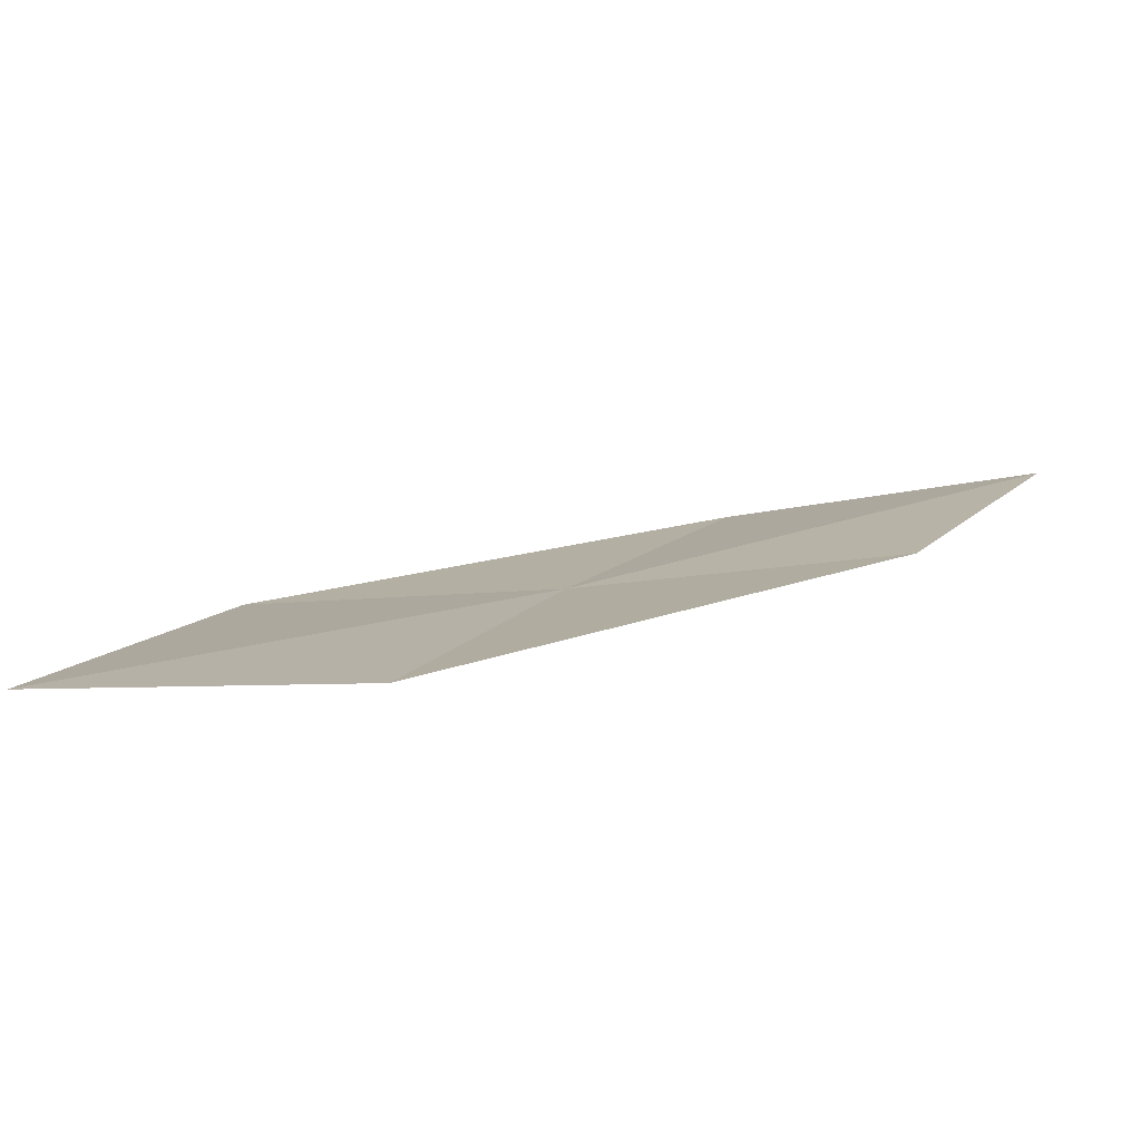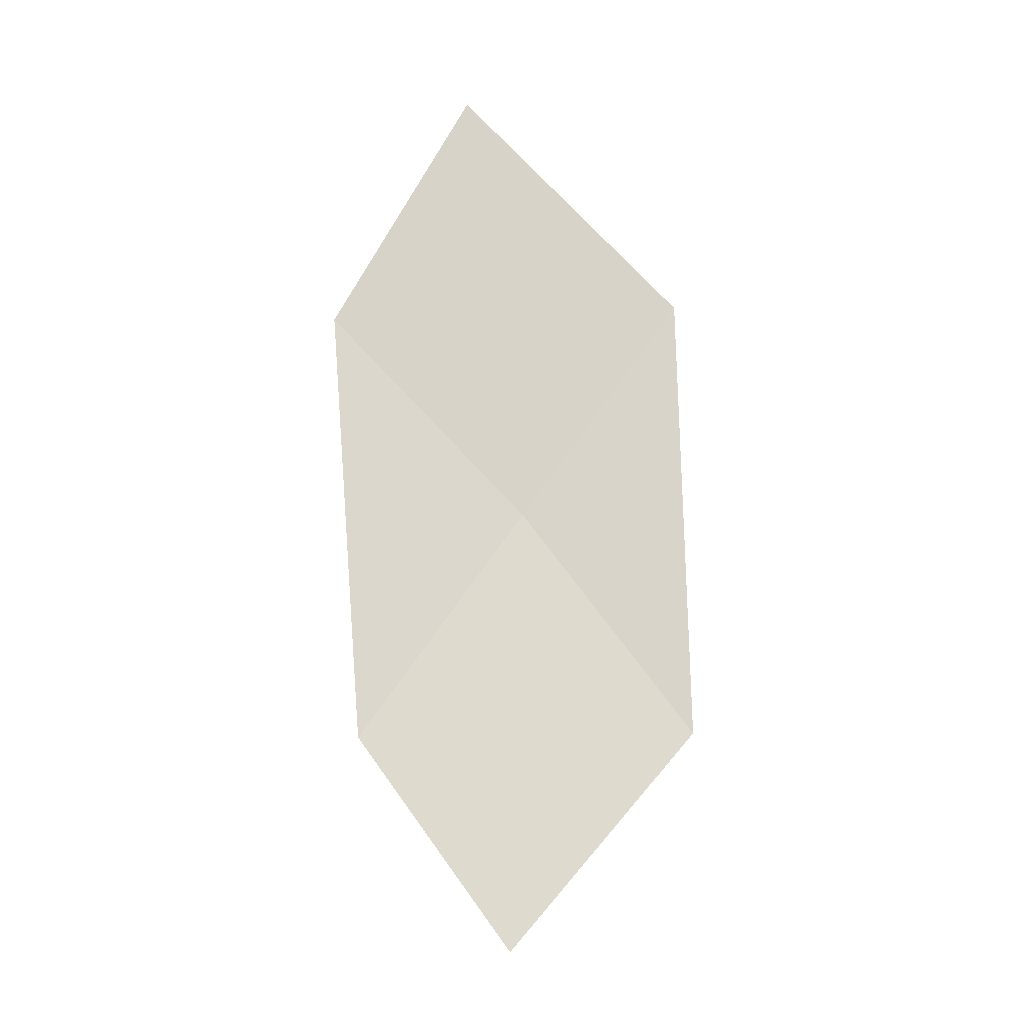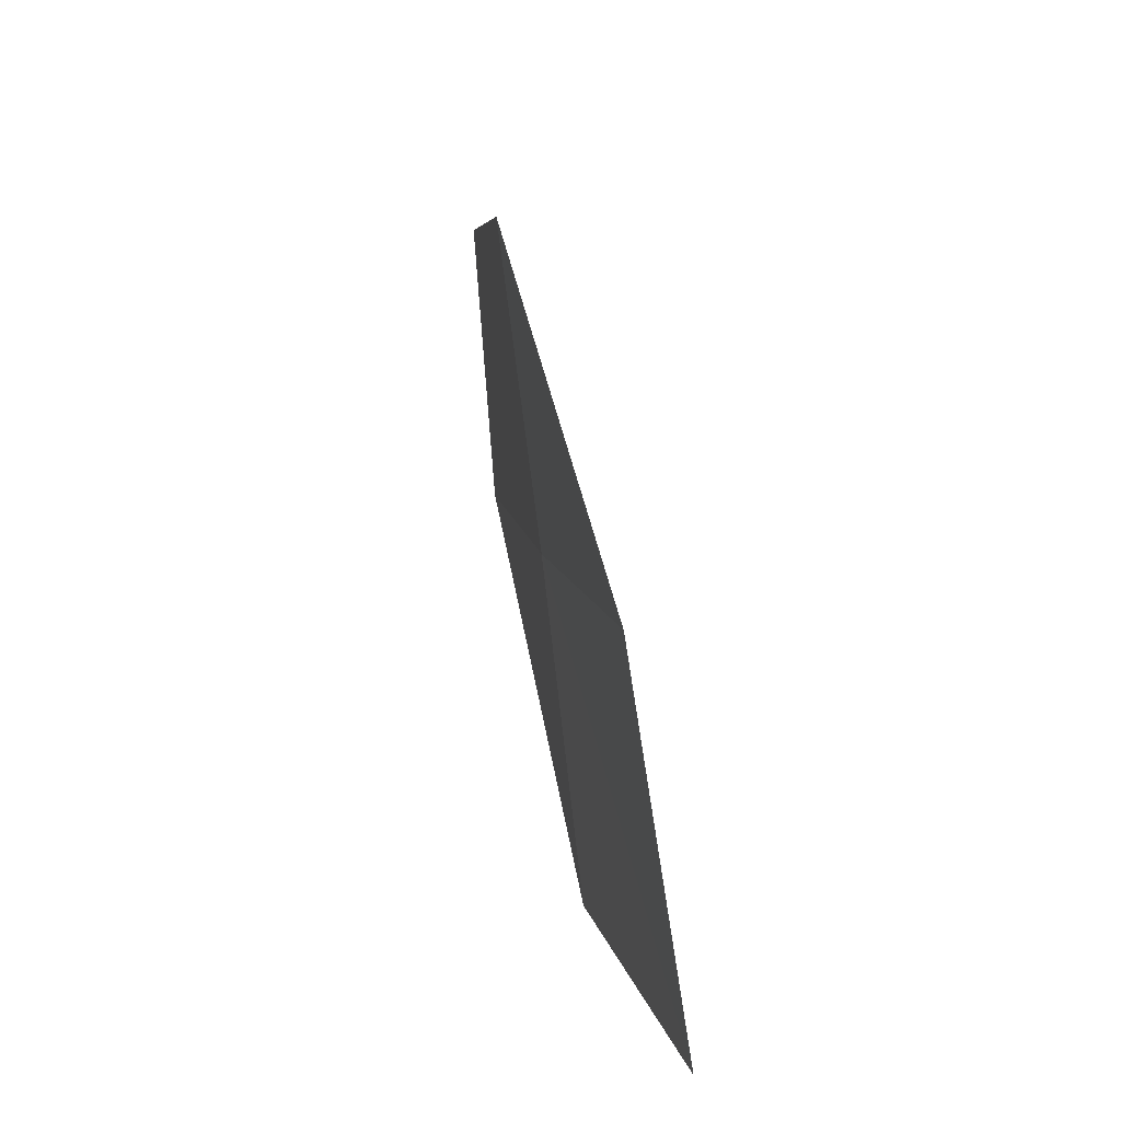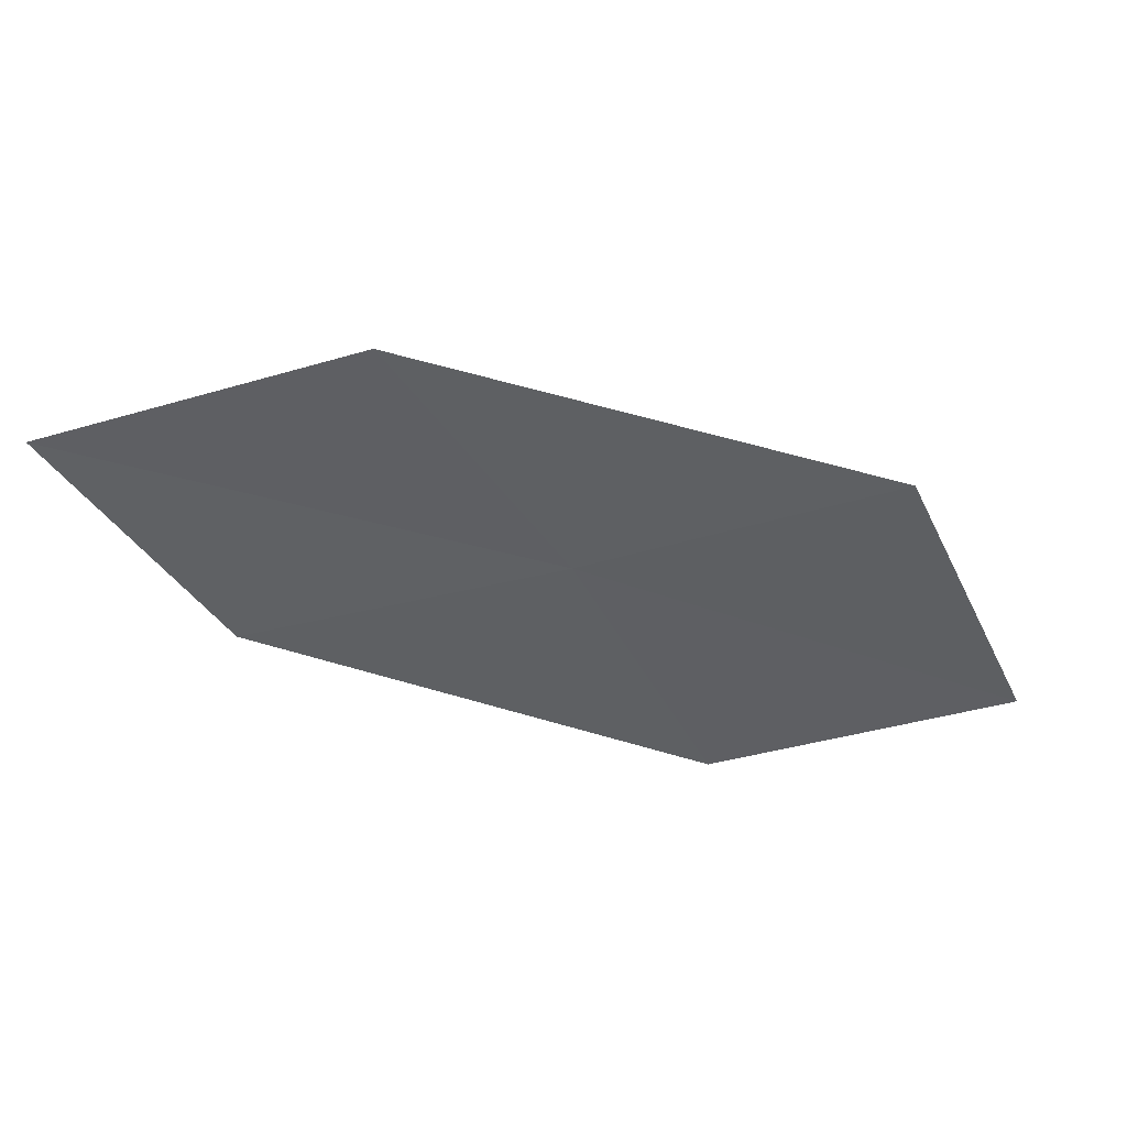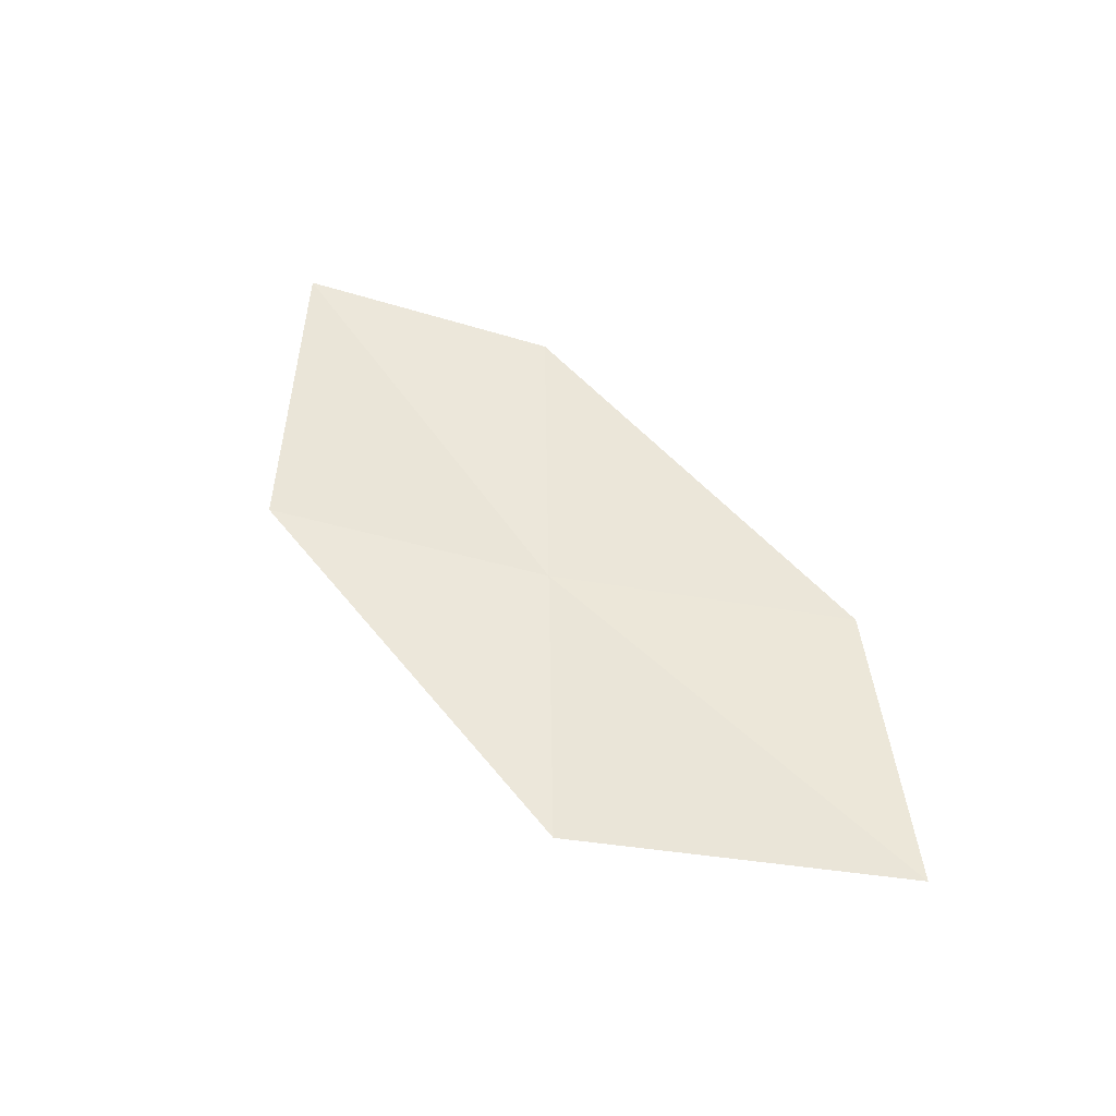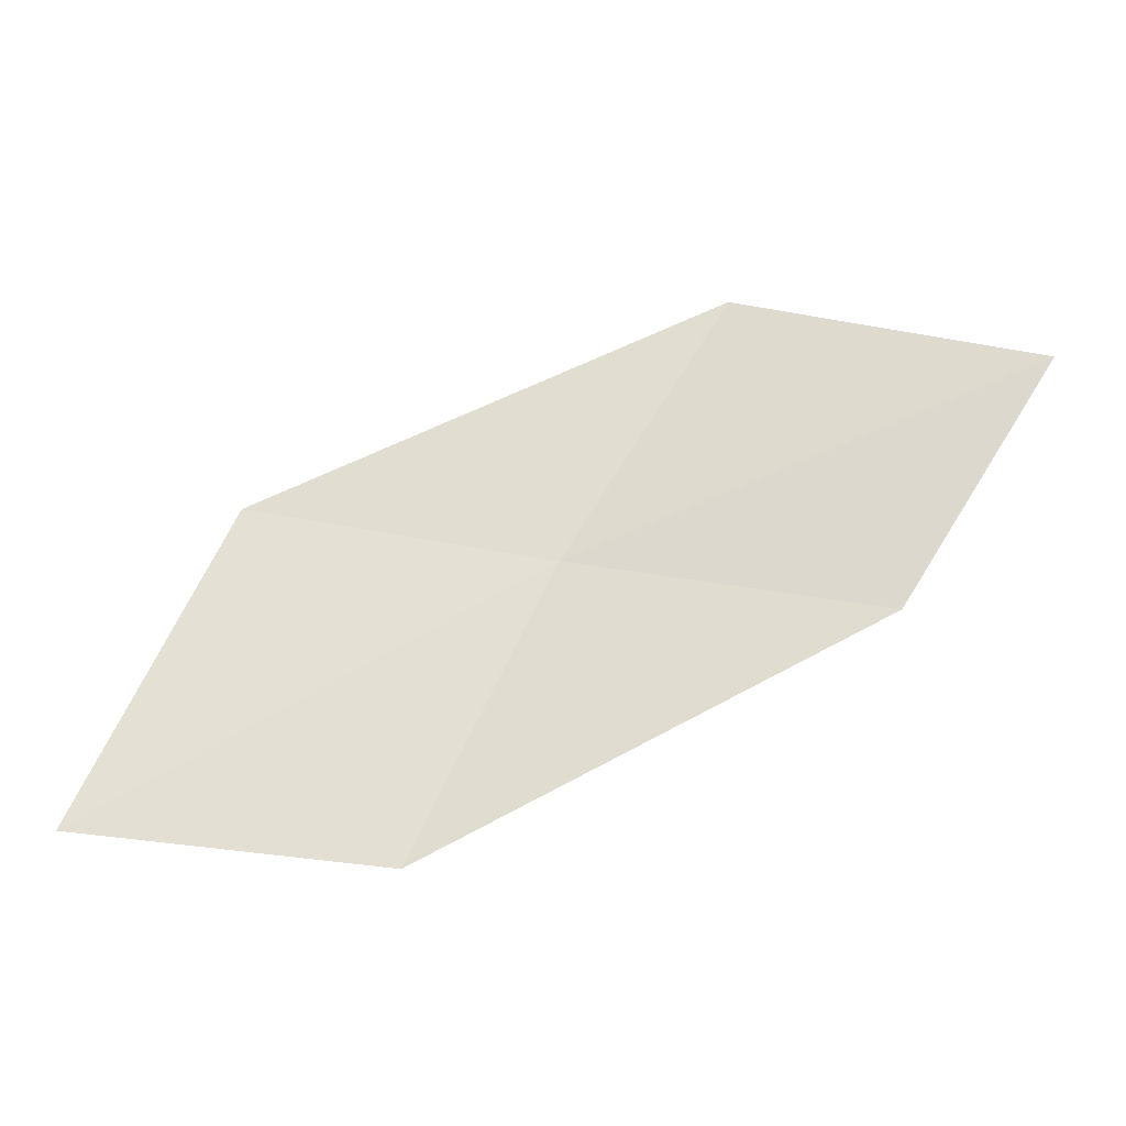
<metadata>
{"format":"obj","ext":"obj","renderer":"f3d","projection":"perspective","resolution":1024,"background":"white","views":[{"elev":-77.1,"azim":1.5,"up":"+Y"},{"elev":79.1,"azim":111.4,"up":"+Z"},{"elev":25.4,"azim":-107.3,"up":"+Y"},{"elev":43.9,"azim":170.0,"up":"+Y"},{"elev":47.5,"azim":-104.8,"up":"+Z"},{"elev":-25.4,"azim":3.3,"up":"+Y"}]}
</metadata>
<code>
v -14.97 3.721 2.003
v -14.15 5.071 2.038
v -12.67 4.545 2.325
v -13.43 3.342 2.212
v -16.5 4.097 1.875
v -15.66 2.256 1.988
v -17.22 2.479 1.939
f 1 3 2
f 1 4 3
f 1 2 5
f 1 6 4
f 1 5 7
f 1 7 6

</code>
